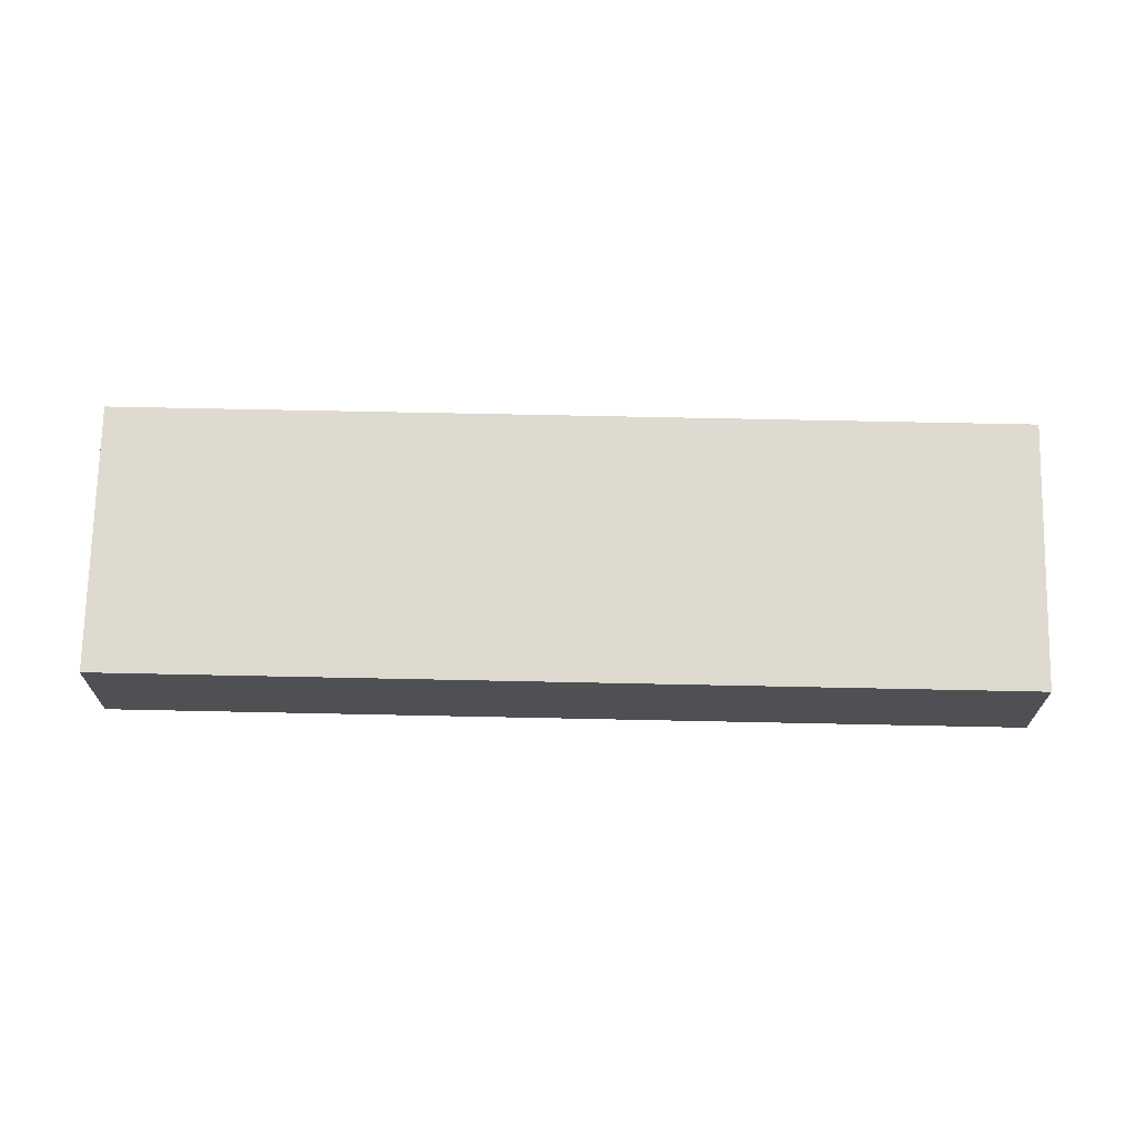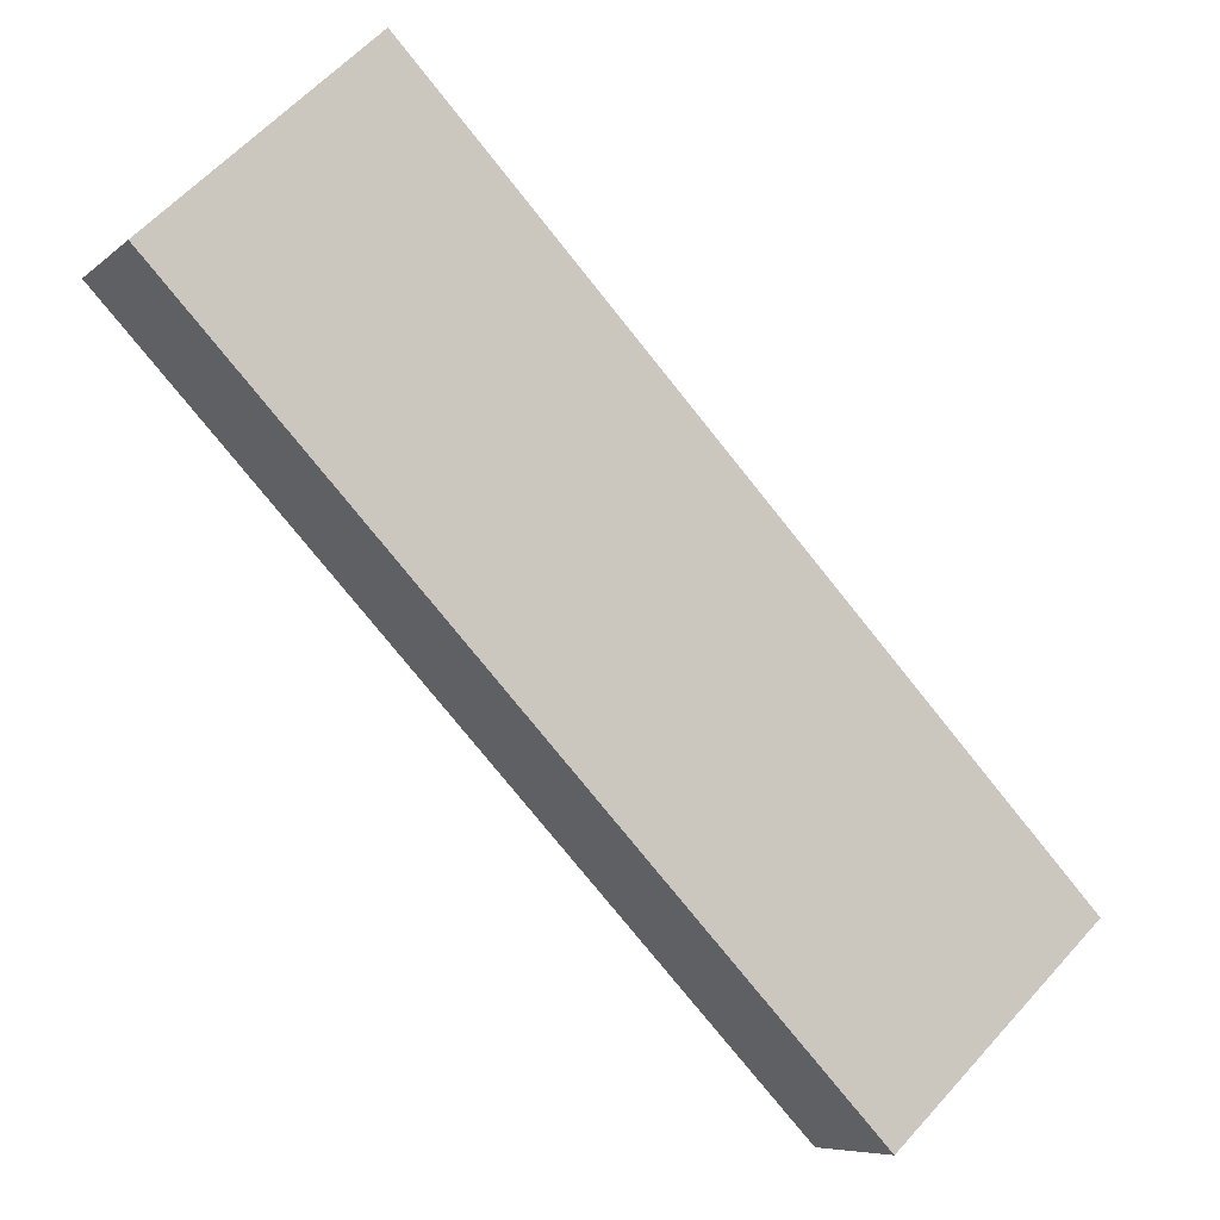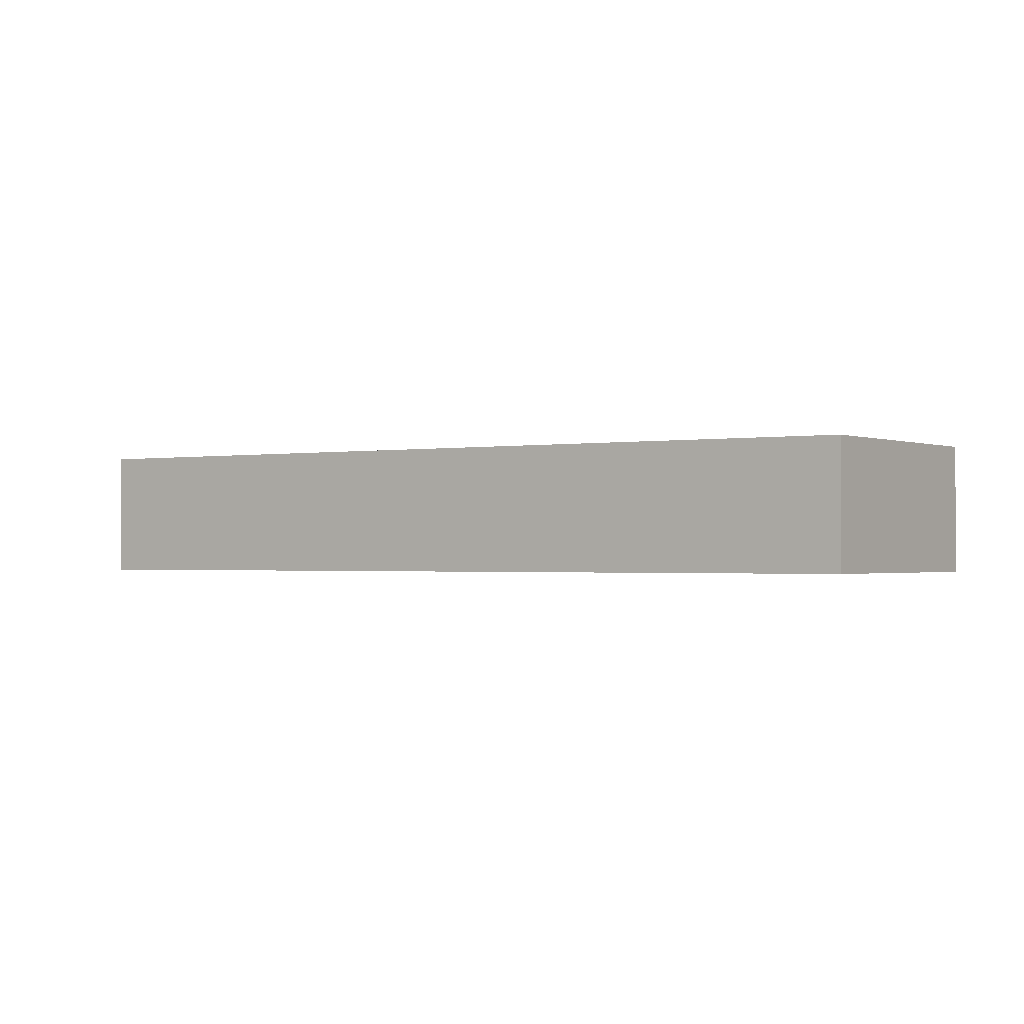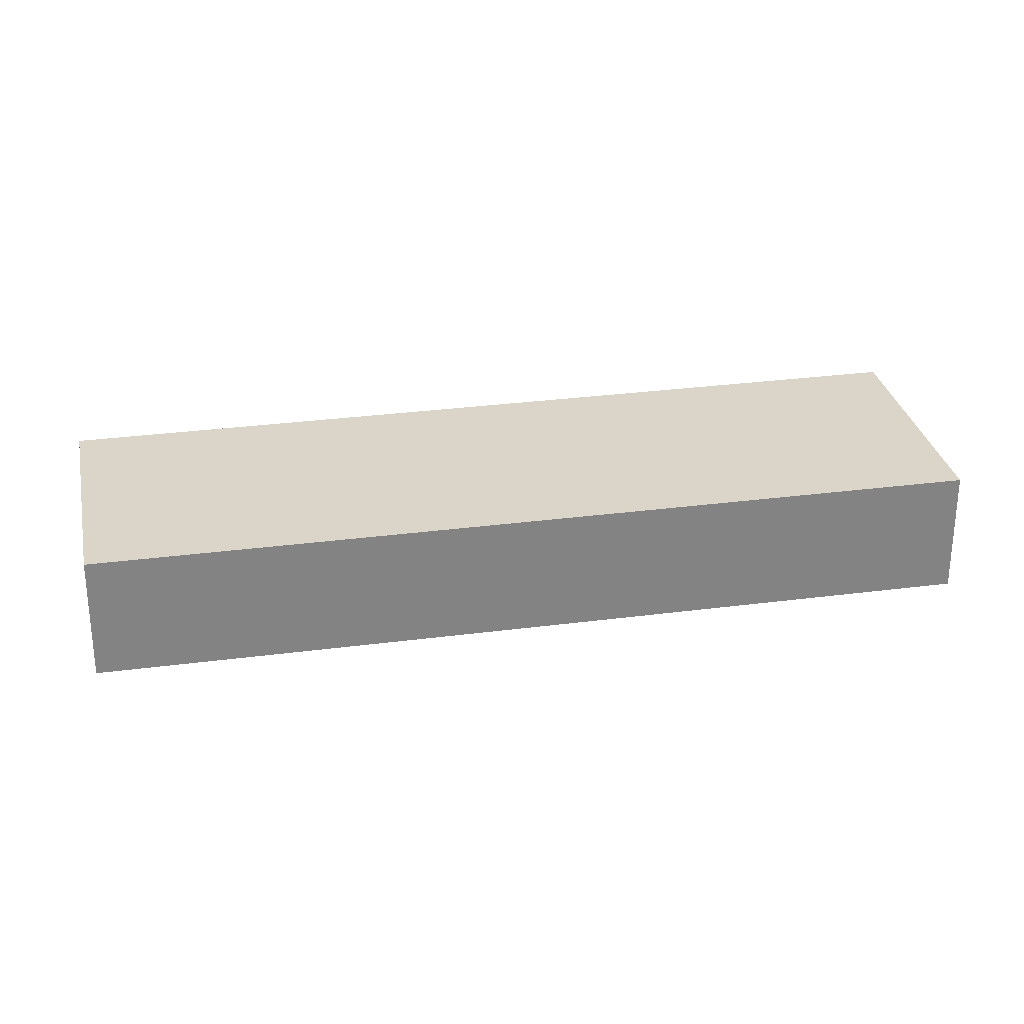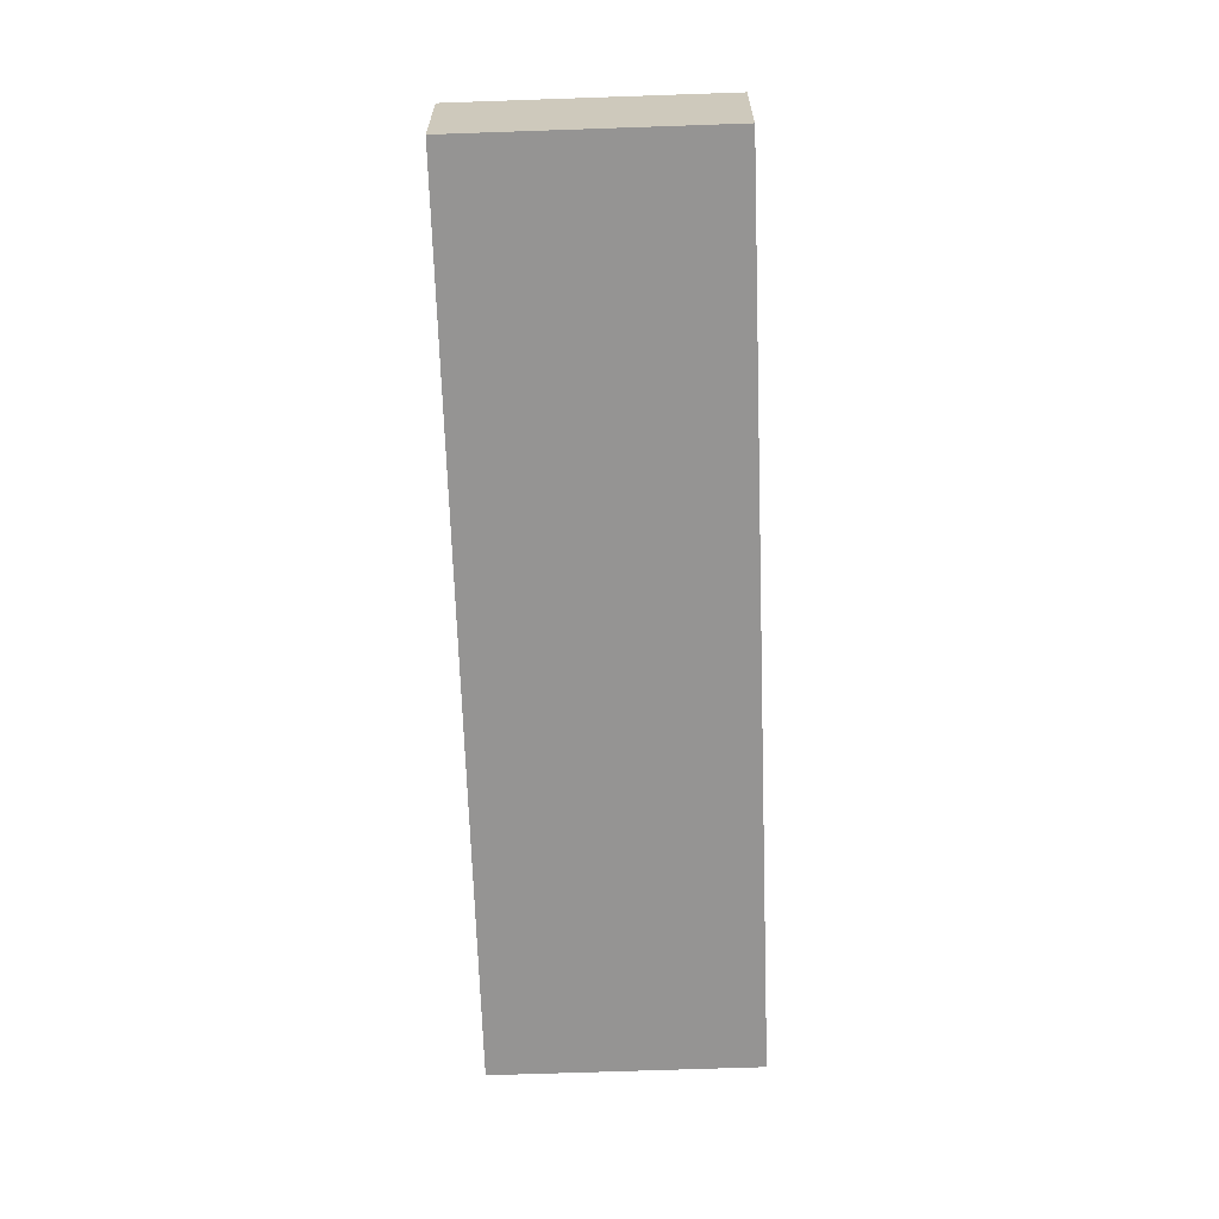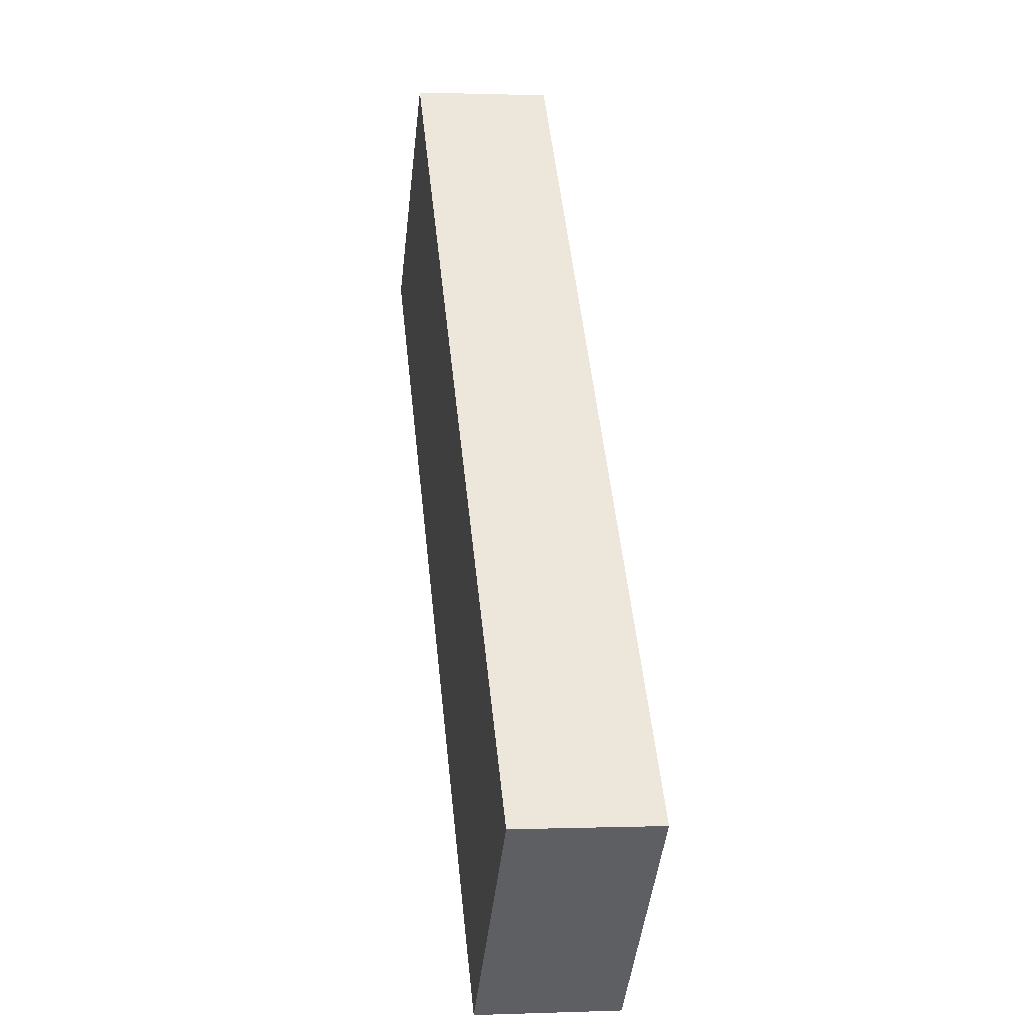
<metadata>
{"format":"obj","ext":"obj","renderer":"f3d","projection":"perspective","resolution":1024,"background":"white","views":[{"elev":70.9,"azim":134.6,"up":"+Y"},{"elev":-7.4,"azim":155.0,"up":"+Z"},{"elev":-1.1,"azim":-12.4,"up":"+Y"},{"elev":29.2,"azim":122.3,"up":"+Y"},{"elev":-67.1,"azim":45.4,"up":"+Y"},{"elev":0.8,"azim":-98.2,"up":"+Z"}]}
</metadata>
<code>
v  1.595 1.035 -1.508
v  5.078 1.035 5.369
v  6.673 1.035 3.861
v  0 1.035 6.338e-17
v  6.673 -2.364e-16 3.861
v  1.595 9.234e-17 -1.508
v  0 0 0
v  5.078 -3.288e-16 5.369
g defaultobject
f 1 2 3
f 2 1 4
f 5 1 3
f 1 5 6
f 6 4 1
f 4 6 7
f 7 2 4
f 2 7 8
f 8 3 2
f 3 8 5
f 8 6 5
f 6 8 7

</code>
